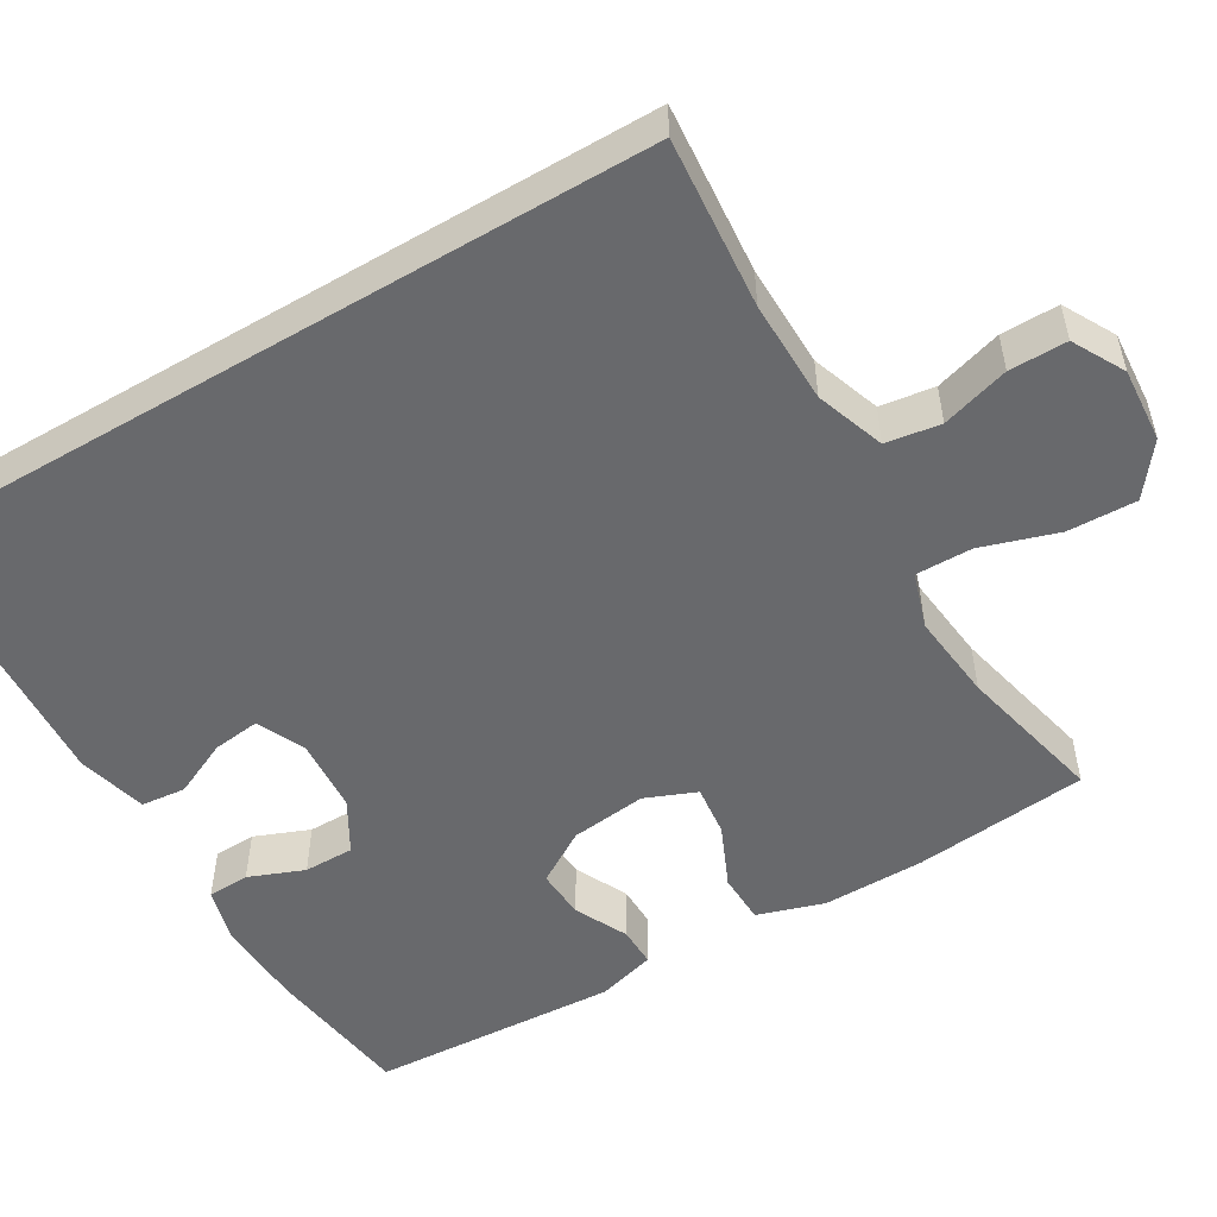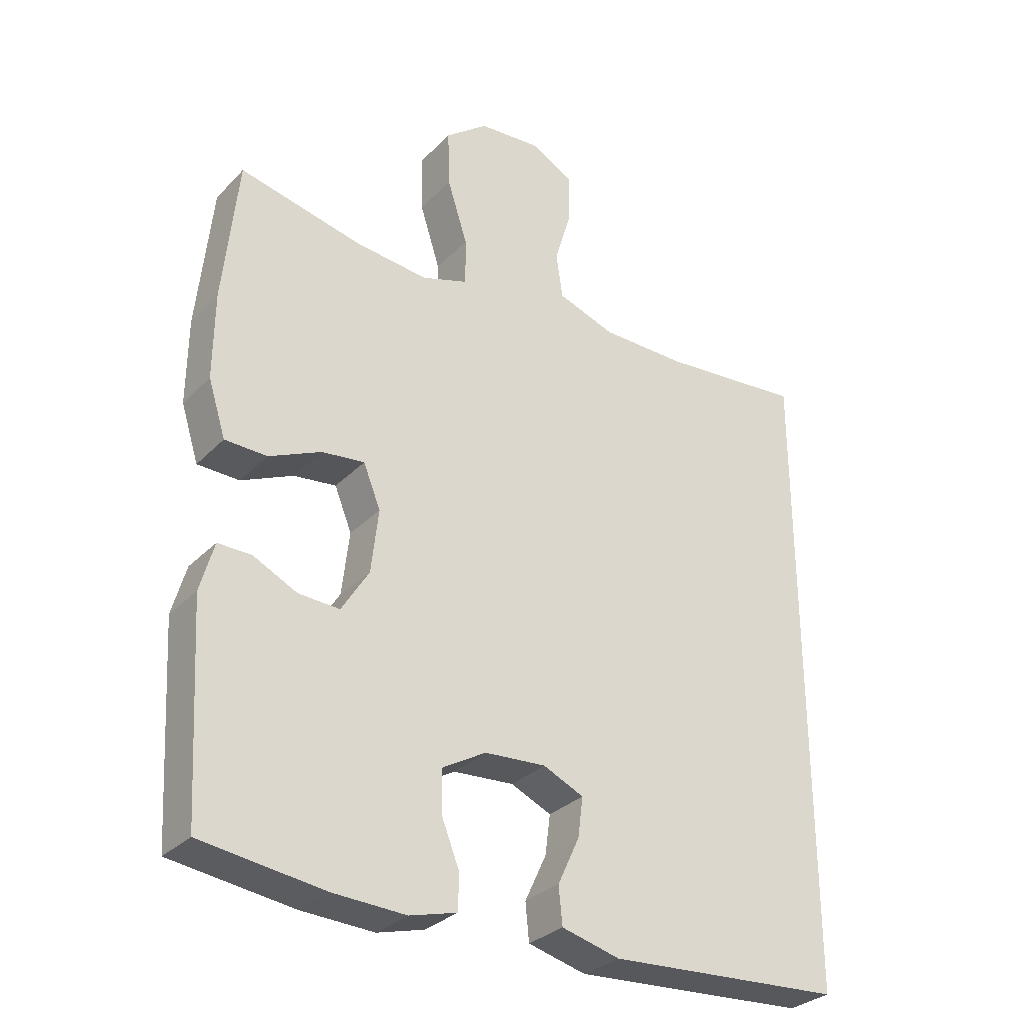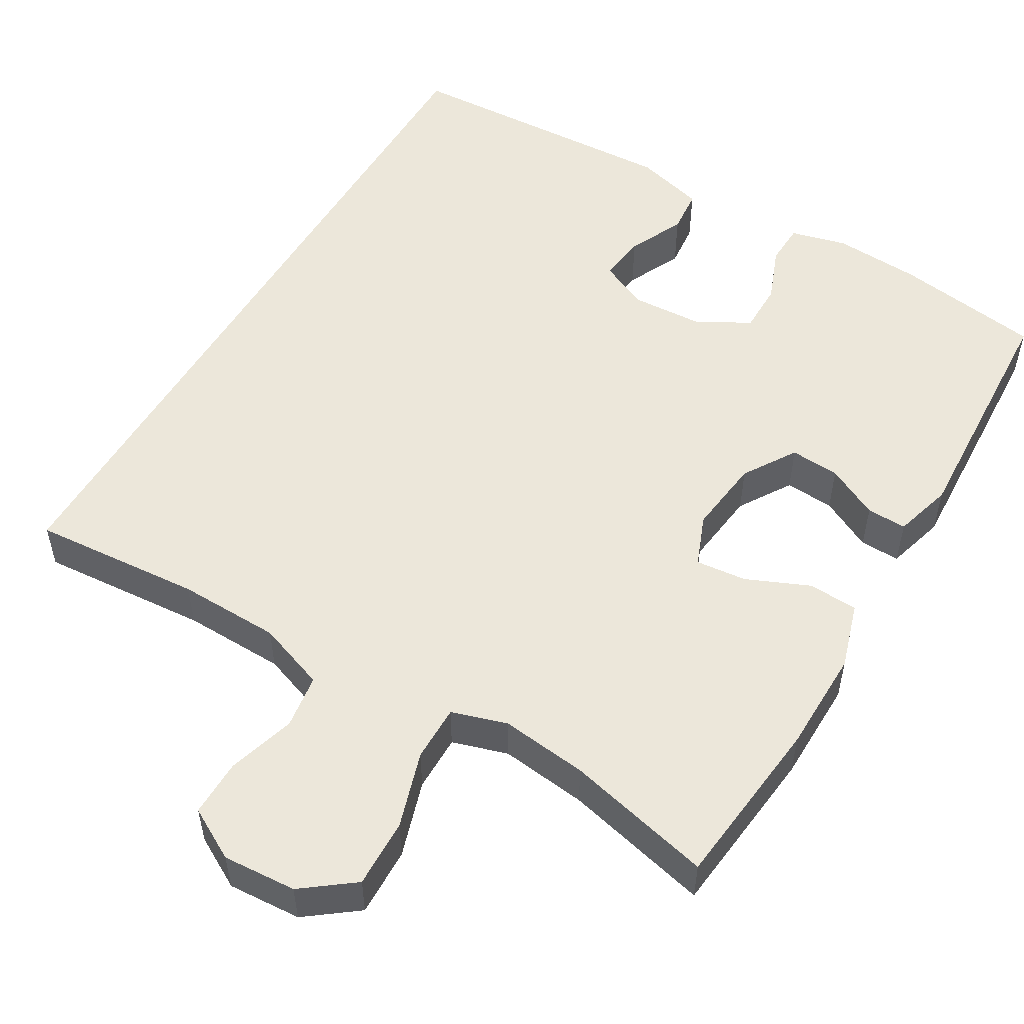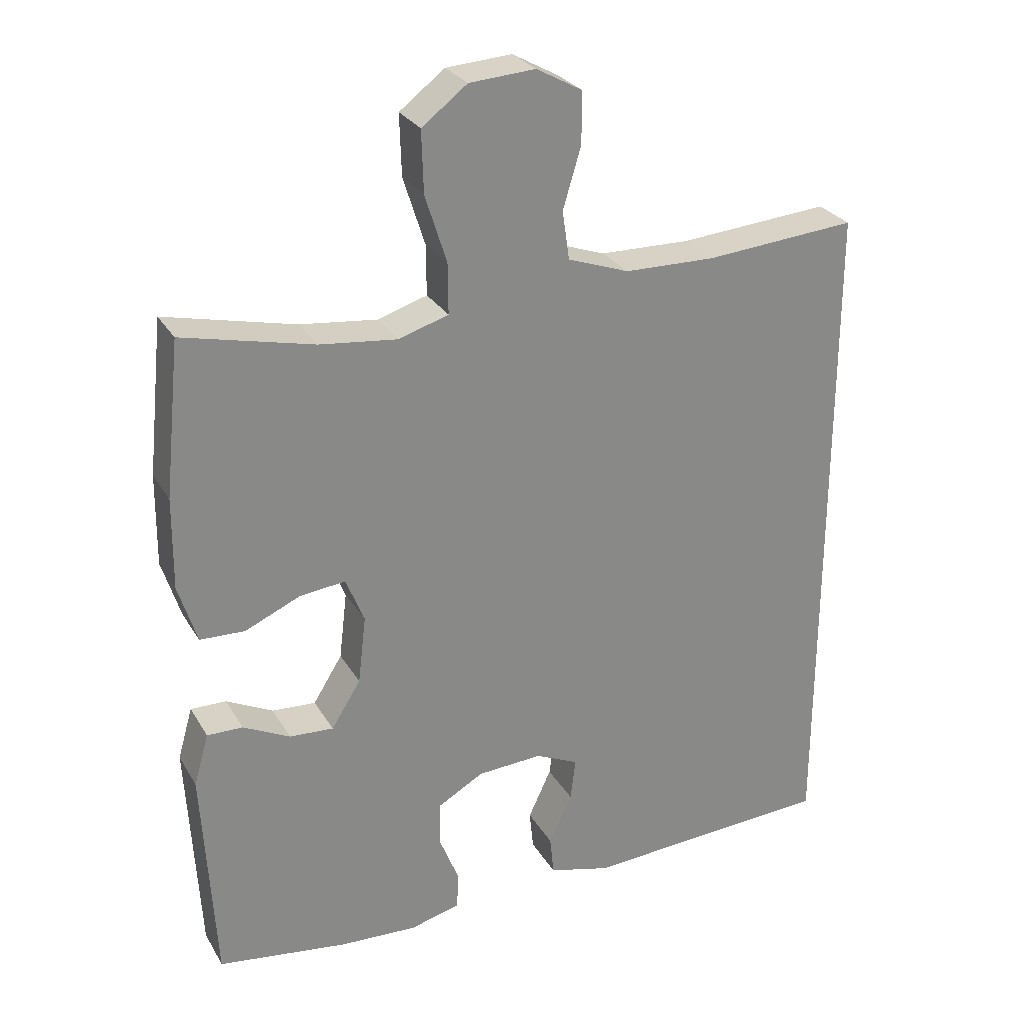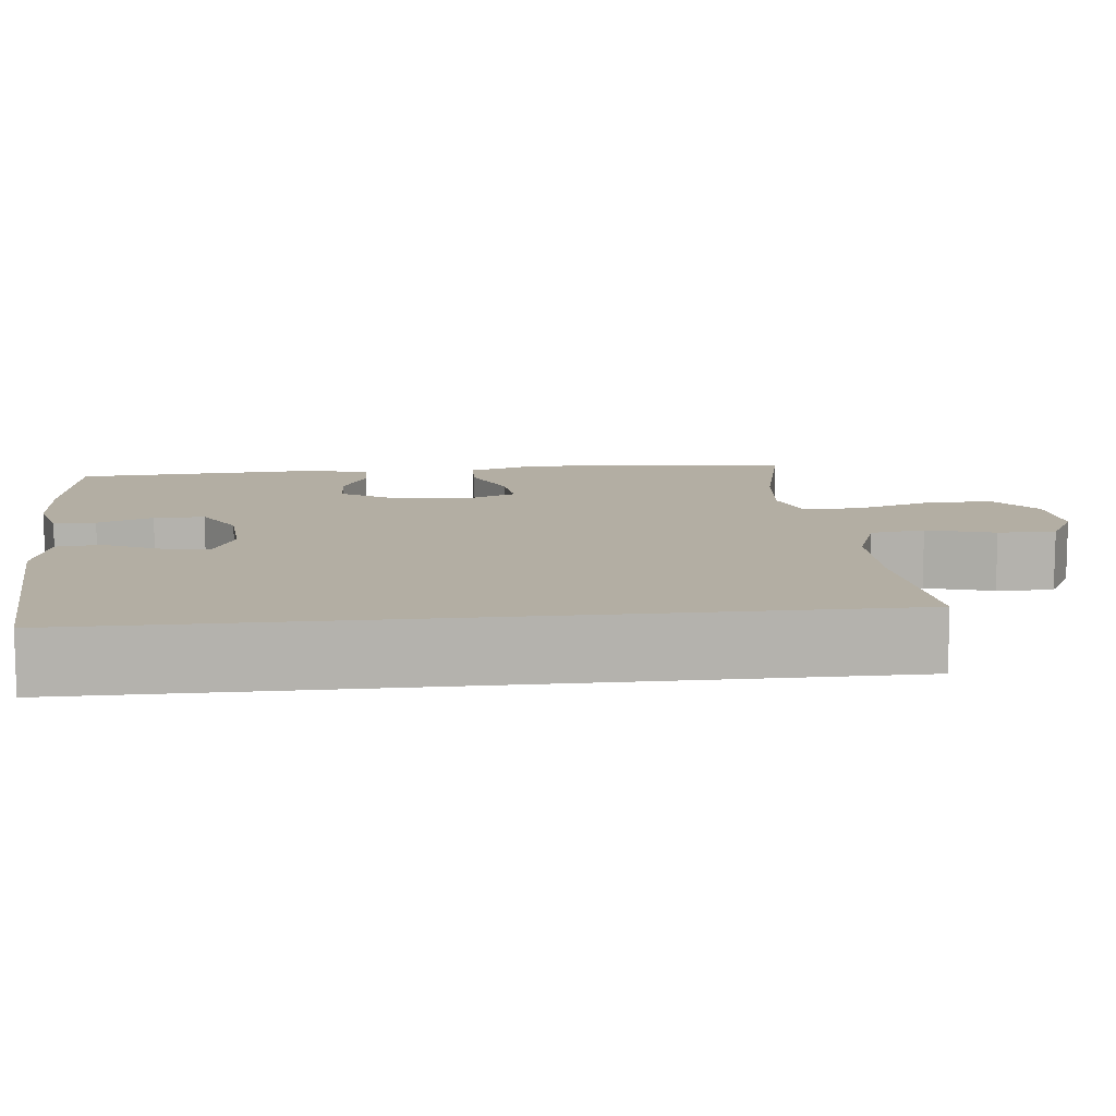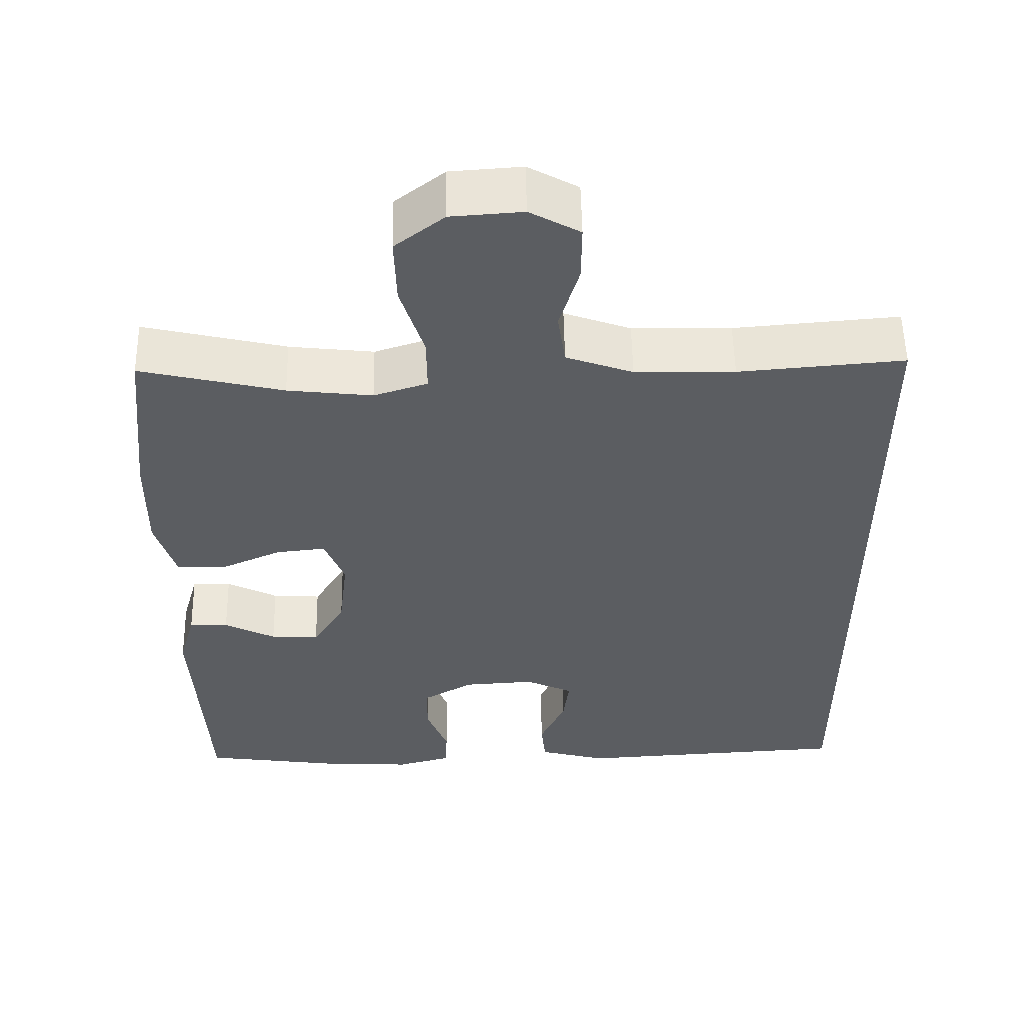
<metadata>
{"format":"obj","ext":"obj","renderer":"f3d","projection":"perspective","resolution":1024,"background":"white","views":[{"elev":-52.7,"azim":-59.5,"up":"+Y"},{"elev":-30.5,"azim":144.9,"up":"+Z"},{"elev":53.3,"azim":30.8,"up":"+Y"},{"elev":27.5,"azim":155.3,"up":"+Z"},{"elev":11.0,"azim":-96.1,"up":"+Y"},{"elev":54.0,"azim":179.0,"up":"+Z"}]}
</metadata>
<code>
o path360
v -0.4976 0.0375 -0.5408
v -0.1291 0.0375 -0.5626
v -0.03843 0.0375 -0.5387
v -0.03262 0.0375 -0.4808
v -0.06648 0.0375 -0.408
v -0.07422 0.0375 -0.3463
v -0.01098 0.0375 -0.3171
v 0.08439 0.0375 -0.323
v 0.1521 0.0375 -0.3617
v 0.1521 0.0375 -0.4273
v 0.1236 0.0375 -0.4994
v 0.1256 0.0375 -0.5538
v 0.199 0.0375 -0.5731
v 0.3129 0.0375 -0.5674
v 0.5041 0.0375 -0.5408
v 0.5223 0.0375 -0.2169
v 0.5006 0.0375 -0.1405
v 0.4483 0.0375 -0.1415
v 0.3798 0.0375 -0.1755
v 0.3152 0.0375 -0.1794
v 0.2723 0.0375 -0.1106
v 0.2607 0.0375 -0.01133
v 0.2877 0.0375 0.05539
v 0.3542 0.0375 0.04811
v 0.4357 0.0375 0.0121
v 0.5015 0.0375 0.01434
v 0.5287 0.0375 0.1011
v 0.5273 0.0375 0.2356
v 0.5041 0.0375 0.4611
v 0.3123 0.0375 0.4166
v 0.1984 0.0375 0.4039
v 0.1262 0.0375 0.427
v 0.1268 0.0375 0.5007
v 0.1584 0.0375 0.6
v 0.1611 0.0375 0.6896
v 0.09467 0.0375 0.7406
v -0.001665 0.0375 0.7474
v -0.06893 0.0375 0.7106
v -0.06835 0.0375 0.6356
v -0.04206 0.0375 0.5475
v -0.0524 0.0375 0.4766
v -0.1421 0.0375 0.4448
v -0.2759 0.0375 0.4426
v -0.4976 0.0375 0.4611
v -0.4976 -0.0375 -0.5408
v -0.1291 -0.0375 -0.5626
v -0.03843 -0.0375 -0.5387
v -0.03262 -0.0375 -0.4808
v -0.06648 -0.0375 -0.408
v -0.07422 -0.0375 -0.3463
v -0.01098 -0.0375 -0.3171
v 0.08439 -0.0375 -0.323
v 0.1521 -0.0375 -0.3617
v 0.1521 -0.0375 -0.4273
v 0.1236 -0.0375 -0.4994
v 0.1256 -0.0375 -0.5538
v 0.199 -0.0375 -0.5731
v 0.3129 -0.0375 -0.5674
v 0.5041 -0.0375 -0.5408
v 0.5223 -0.0375 -0.2169
v 0.5006 -0.0375 -0.1405
v 0.4483 -0.0375 -0.1415
v 0.3798 -0.0375 -0.1755
v 0.3152 -0.0375 -0.1794
v 0.2723 -0.0375 -0.1106
v 0.2607 -0.0375 -0.01133
v 0.2877 -0.0375 0.05539
v 0.3542 -0.0375 0.04811
v 0.4357 -0.0375 0.0121
v 0.5015 -0.0375 0.01434
v 0.5287 -0.0375 0.1011
v 0.5273 -0.0375 0.2356
v 0.5041 -0.0375 0.4611
v 0.3123 -0.0375 0.4166
v 0.1984 -0.0375 0.4039
v 0.1262 -0.0375 0.427
v 0.1268 -0.0375 0.5007
v 0.1584 -0.0375 0.6
v 0.1611 -0.0375 0.6896
v 0.09467 -0.0375 0.7406
v -0.001665 -0.0375 0.7474
v -0.06893 -0.0375 0.7106
v -0.06835 -0.0375 0.6356
v -0.04206 -0.0375 0.5475
v -0.0524 -0.0375 0.4766
v -0.1421 -0.0375 0.4448
v -0.2759 -0.0375 0.4426
v -0.4976 -0.0375 0.4611
v 0.5015 0.0375 0.01434
v 0.5015 0.0375 0.01434
v 0.5287 0.0375 0.1011
v 0.5273 0.0375 0.2356
v 0.5223 0.0375 -0.2169
v 0.5006 0.0375 -0.1405
v 0.5006 0.0375 -0.1405
v 0.5041 0.0375 -0.5408
v 0.5041 0.0375 -0.5408
v 0.5041 0.0375 0.4611
v 0.5041 0.0375 0.4611
v 0.4357 0.0375 0.0121
v 0.4483 0.0375 -0.1415
v 0.3798 0.0375 -0.1755
v 0.3542 0.0375 0.04811
v 0.3129 0.0375 -0.5674
v 0.3123 0.0375 0.4166
v 0.3152 0.0375 -0.1794
v 0.3152 0.0375 -0.1794
v 0.2877 0.0375 0.05539
v 0.2877 0.0375 0.05539
v 0.2723 0.0375 -0.1106
v 0.199 0.0375 -0.5731
v 0.1984 0.0375 0.4039
v 0.2607 0.0375 -0.01133
v 0.1256 0.0375 -0.5538
v 0.1256 0.0375 -0.5538
v 0.1521 0.0375 -0.3617
v 0.1521 0.0375 -0.3617
v 0.1521 0.0375 -0.4273
v 0.1262 0.0375 0.427
v 0.1262 0.0375 0.427
v 0.1584 0.0375 0.6
v 0.1611 0.0375 0.6896
v 0.09467 0.0375 0.7406
v 0.1268 0.0375 0.5007
v 0.1236 0.0375 -0.4994
v 0.08439 0.0375 -0.323
v -0.001665 0.0375 0.7474
v -0.01098 0.0375 -0.3171
v -0.06893 0.0375 0.7106
v -0.06893 0.0375 0.7106
v -0.07422 0.0375 -0.3463
v -0.07422 0.0375 -0.3463
v -0.03843 0.0375 -0.5387
v -0.03843 0.0375 -0.5387
v -0.03262 0.0375 -0.4808
v -0.06648 0.0375 -0.408
v -0.1291 0.0375 -0.5626
v -0.04206 0.0375 0.5475
v -0.0524 0.0375 0.4766
v -0.0524 0.0375 0.4766
v -0.06835 0.0375 0.6356
v -0.1421 0.0375 0.4448
v -0.2759 0.0375 0.4426
v -0.4976 0.0375 -0.5408
v -0.4976 0.0375 -0.5408
v -0.4976 0.0375 0.4611
v -0.4976 0.0375 0.4611
v 0.5015 -0.0375 0.01434
v 0.5015 -0.0375 0.01434
v 0.5287 -0.0375 0.1011
v 0.5273 -0.0375 0.2356
v 0.5223 -0.0375 -0.2169
v 0.5006 -0.0375 -0.1405
v 0.5006 -0.0375 -0.1405
v 0.5041 -0.0375 -0.5408
v 0.5041 -0.0375 -0.5408
v 0.5041 -0.0375 0.4611
v 0.5041 -0.0375 0.4611
v 0.4357 -0.0375 0.0121
v 0.4483 -0.0375 -0.1415
v 0.3798 -0.0375 -0.1755
v 0.3542 -0.0375 0.04811
v 0.3129 -0.0375 -0.5674
v 0.3123 -0.0375 0.4166
v 0.3152 -0.0375 -0.1794
v 0.3152 -0.0375 -0.1794
v 0.2877 -0.0375 0.05539
v 0.2877 -0.0375 0.05539
v 0.2723 -0.0375 -0.1106
v 0.199 -0.0375 -0.5731
v 0.1984 -0.0375 0.4039
v 0.2607 -0.0375 -0.01133
v 0.1256 -0.0375 -0.5538
v 0.1256 -0.0375 -0.5538
v 0.1521 -0.0375 -0.3617
v 0.1521 -0.0375 -0.3617
v 0.1521 -0.0375 -0.4273
v 0.1262 -0.0375 0.427
v 0.1262 -0.0375 0.427
v 0.1584 -0.0375 0.6
v 0.1611 -0.0375 0.6896
v 0.09467 -0.0375 0.7406
v 0.1268 -0.0375 0.5007
v 0.1236 -0.0375 -0.4994
v 0.08439 -0.0375 -0.323
v -0.001665 -0.0375 0.7474
v -0.01098 -0.0375 -0.3171
v -0.06893 -0.0375 0.7106
v -0.06893 -0.0375 0.7106
v -0.07422 -0.0375 -0.3463
v -0.07422 -0.0375 -0.3463
v -0.03843 -0.0375 -0.5387
v -0.03843 -0.0375 -0.5387
v -0.03262 -0.0375 -0.4808
v -0.06648 -0.0375 -0.408
v -0.1291 -0.0375 -0.5626
v -0.04206 -0.0375 0.5475
v -0.0524 -0.0375 0.4766
v -0.0524 -0.0375 0.4766
v -0.06835 -0.0375 0.6356
v -0.1421 -0.0375 0.4448
v -0.2759 -0.0375 0.4426
v -0.4976 -0.0375 -0.5408
v -0.4976 -0.0375 -0.5408
v -0.4976 -0.0375 0.4611
v -0.4976 -0.0375 0.4611
f 167 171 178
f 170 184 173
f 161 152 160
f 172 178 201
f 180 182 200
f 201 178 198
f 178 183 198
f 182 180 181
f 172 201 187
f 152 161 155
f 160 152 153
f 164 162 151
f 169 187 185
f 200 182 186
f 187 202 190
f 190 196 195
f 148 150 159
f 197 180 200
f 155 161 163
f 163 177 170
f 171 167 164
f 170 177 184
f 161 165 163
f 180 197 183
f 196 190 203
f 194 196 192
f 151 162 150
f 175 177 163
f 201 202 187
f 195 196 194
f 157 164 151
f 163 165 175
f 203 190 205
f 205 190 202
f 159 150 162
f 162 164 167
f 167 178 172
f 200 186 188
f 165 185 175
f 169 185 165
f 172 187 169
f 198 183 197
f 90 27 71 149
f 27 28 72 71
f 16 95 154 60
f 97 16 60 156
f 28 99 158 72
f 25 26 70 69
f 17 18 62 61
f 18 19 63 62
f 24 25 69 68
f 14 15 59 58
f 29 30 74 73
f 19 107 166 63
f 109 24 68 168
f 20 21 65 64
f 13 14 58 57
f 30 31 75 74
f 22 23 67 66
f 21 22 66 65
f 115 13 57 174
f 117 10 54 176
f 31 120 179 75
f 34 35 79 78
f 35 36 80 79
f 33 34 78 77
f 11 12 56 55
f 10 11 55 54
f 8 9 53 52
f 32 33 77 76
f 36 37 81 80
f 7 8 52 51
f 37 130 189 81
f 132 7 51 191
f 134 4 48 193
f 4 5 49 48
f 2 3 47 46
f 40 140 199 84
f 39 40 84 83
f 38 39 83 82
f 41 42 86 85
f 5 6 50 49
f 42 43 87 86
f 145 2 46 204
f 147 1 45 206
f 43 44 88 87
f 108 119 112
f 111 114 125
f 102 101 93
f 113 142 119
f 121 141 123
f 142 139 119
f 119 139 124
f 123 122 121
f 113 128 142
f 93 96 102
f 101 94 93
f 105 92 103
f 110 126 128
f 141 127 123
f 128 131 143
f 131 136 137
f 89 100 91
f 138 141 121
f 96 104 102
f 104 111 118
f 112 105 108
f 111 125 118
f 102 104 106
f 121 124 138
f 137 144 131
f 135 133 137
f 92 91 103
f 116 104 118
f 142 128 143
f 136 135 137
f 98 92 105
f 104 116 106
f 144 146 131
f 146 143 131
f 100 103 91
f 103 108 105
f 108 113 119
f 141 129 127
f 106 116 126
f 110 106 126
f 113 110 128
f 139 138 124

</code>
